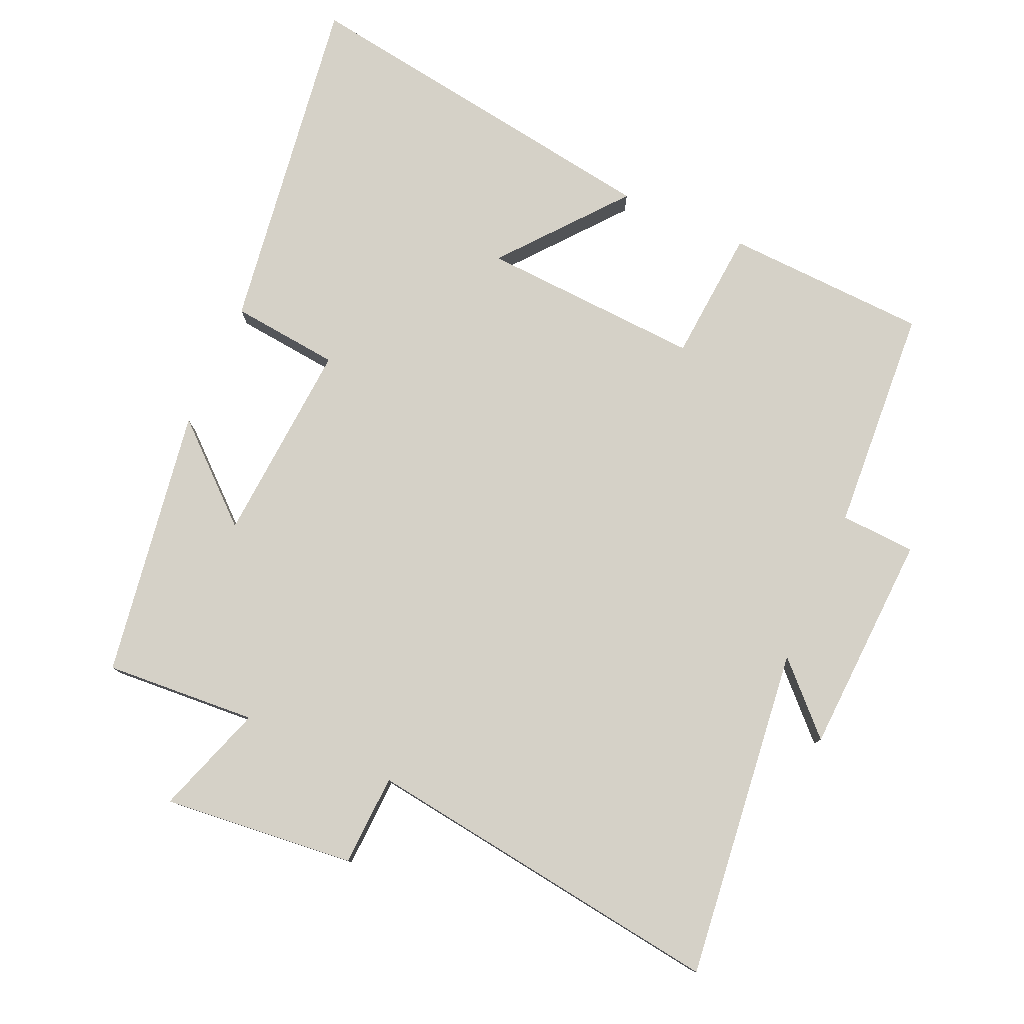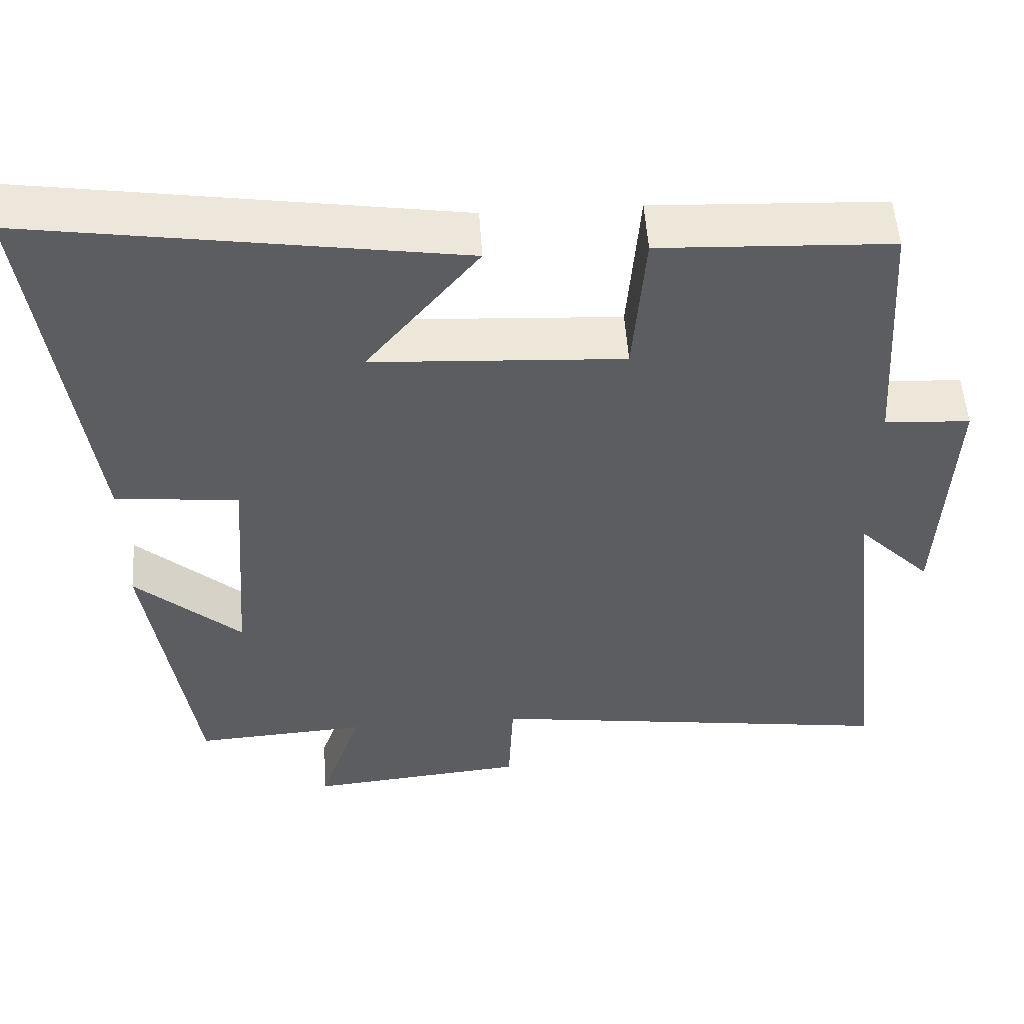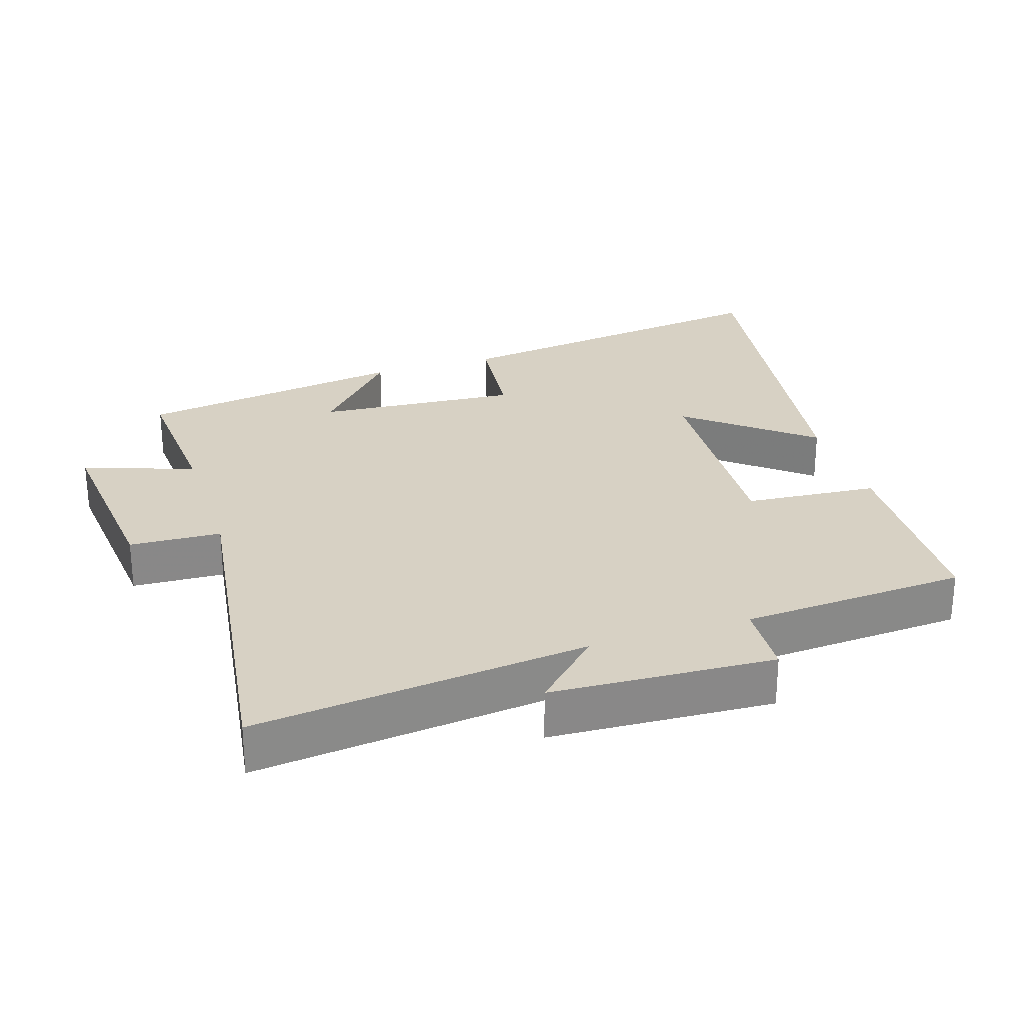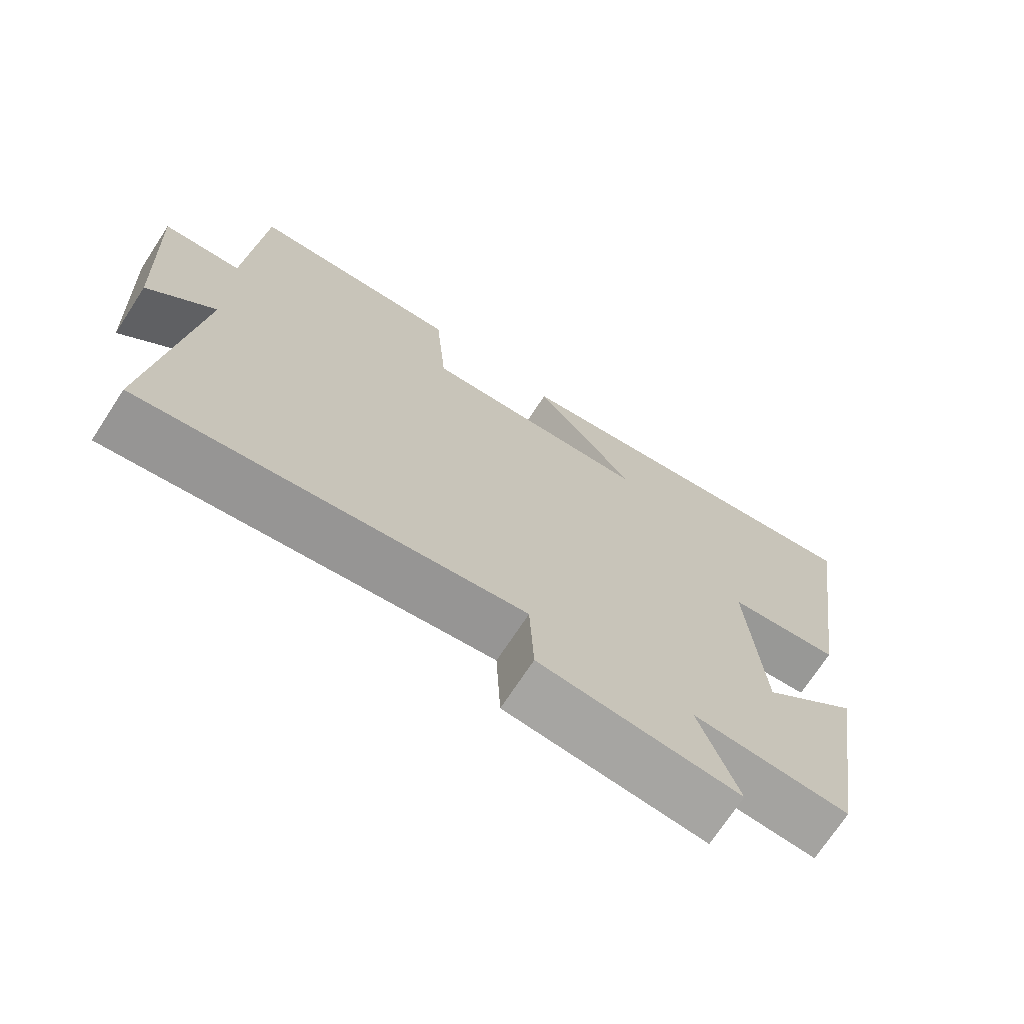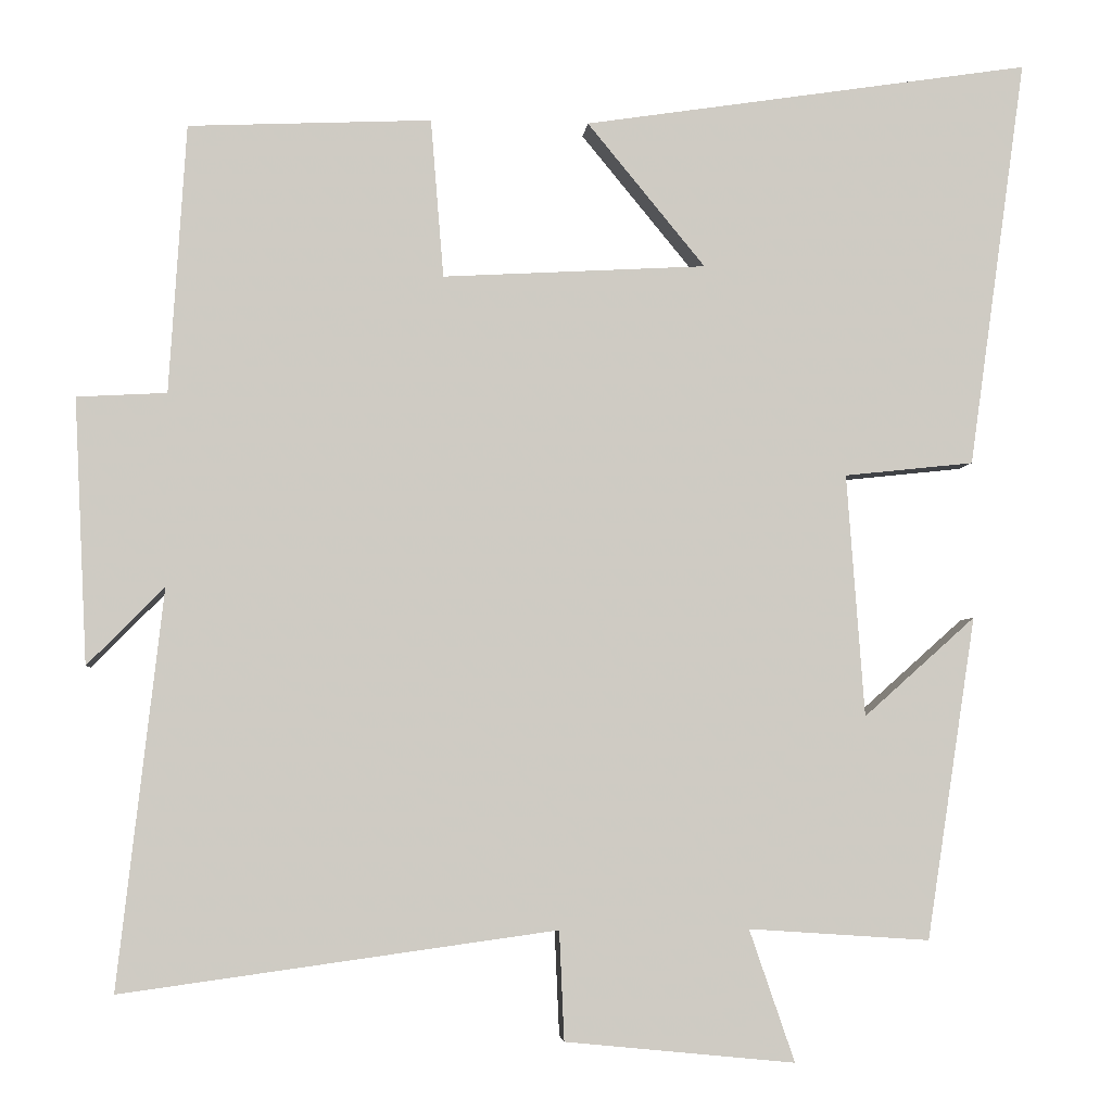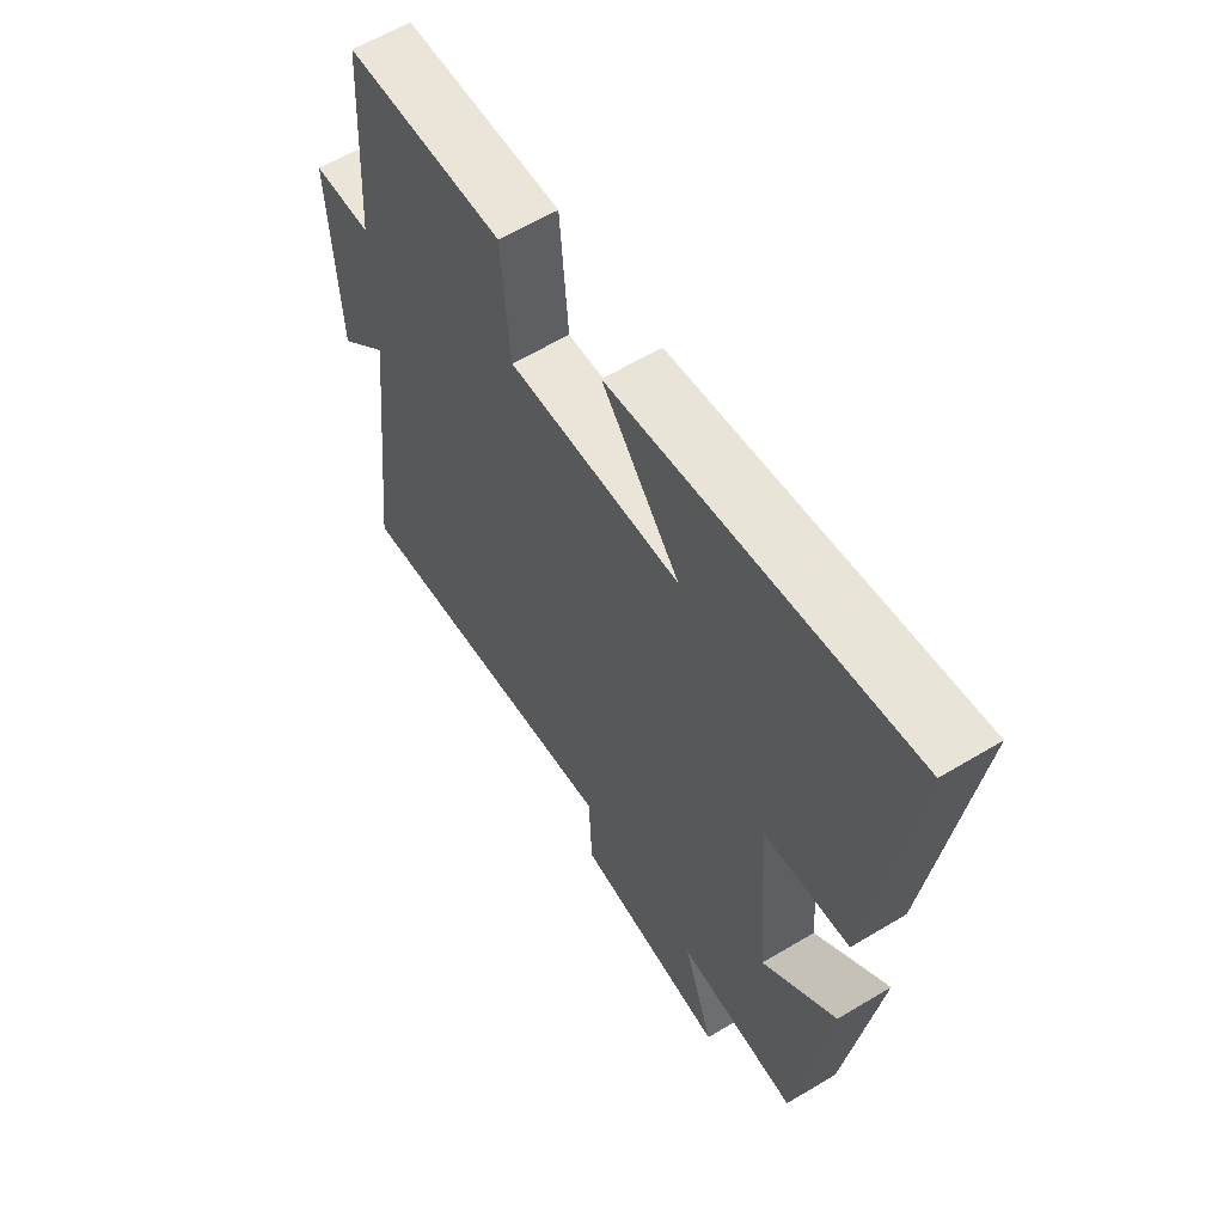
<metadata>
{"format":"obj","ext":"obj","renderer":"f3d","projection":"perspective","resolution":1024,"background":"white","views":[{"elev":78.9,"azim":-156.2,"up":"+Y"},{"elev":52.4,"azim":176.3,"up":"+Z"},{"elev":27.1,"azim":-107.8,"up":"+Y"},{"elev":-71.4,"azim":-33.2,"up":"+Z"},{"elev":-4.2,"azim":-4.9,"up":"+Z"},{"elev":60.2,"azim":58.4,"up":"+Z"}]}
</metadata>
<code>
v 0.439 0.07 -0.515
v 0.215 0.07 -0.5
v 0.271 0.07 -0.663
v -0.013 0.07 -0.635
v -0.019 0.07 -0.5
v -0.556 0.07 -0.574
v -0.5 0.07 -0.083
v -0.595 0.07 -0.179
v -0.611 0.07 0.149
v -0.5 0.07 0.155
v -0.479 0.07 0.487
v -0.179 0.07 0.5
v -0.163 0.07 0.304
v 0.163 0.07 0.322
v 0.017 0.07 0.5
v 0.571 0.07 0.584
v 0.5 0.07 0.078
v 0.34 0.07 0.061
v 0.362 0.07 -0.239
v 0.5 0.07 -0.116
v 0.439 0 -0.515
v 0.215 0 -0.5
v 0.271 0 -0.663
v -0.013 0 -0.635
v -0.019 0 -0.5
v -0.556 0 -0.574
v -0.5 0 -0.083
v -0.595 0 -0.179
v -0.611 0 0.149
v -0.5 0 0.155
v -0.479 0 0.487
v -0.179 0 0.5
v -0.163 0 0.304
v 0.163 0 0.322
v 0.017 0 0.5
v 0.571 0 0.584
v 0.5 0 0.078
v 0.34 0 0.061
v 0.362 0 -0.239
v 0.5 0 -0.116
f 19 20 1 2
f 18 19 2
f 16 17 18
f 14 15 16
f 14 16 18
f 13 14 18 2
f 10 11 12 13
f 7 8 9 10
f 13 2 3
f 10 13 3
f 7 10 3
f 5 6 7
f 3 4 5
f 3 5 7
f 22 21 40 39
f 22 39 38
f 38 37 36
f 36 35 34
f 38 36 34
f 22 38 34 33
f 33 32 31 30
f 30 29 28 27
f 23 22 33
f 23 33 30
f 23 30 27
f 27 26 25
f 25 24 23
f 27 25 23
f 1 21 22 2
f 2 22 23 3
f 3 23 24 4
f 4 24 25 5
f 5 25 26 6
f 6 26 27 7
f 7 27 28 8
f 8 28 29 9
f 9 29 30 10
f 10 30 31 11
f 11 31 32 12
f 12 32 33 13
f 13 33 34 14
f 14 34 35 15
f 15 35 36 16
f 16 36 37 17
f 17 37 38 18
f 18 38 39 19
f 19 39 40 20
f 20 40 21 1

</code>
